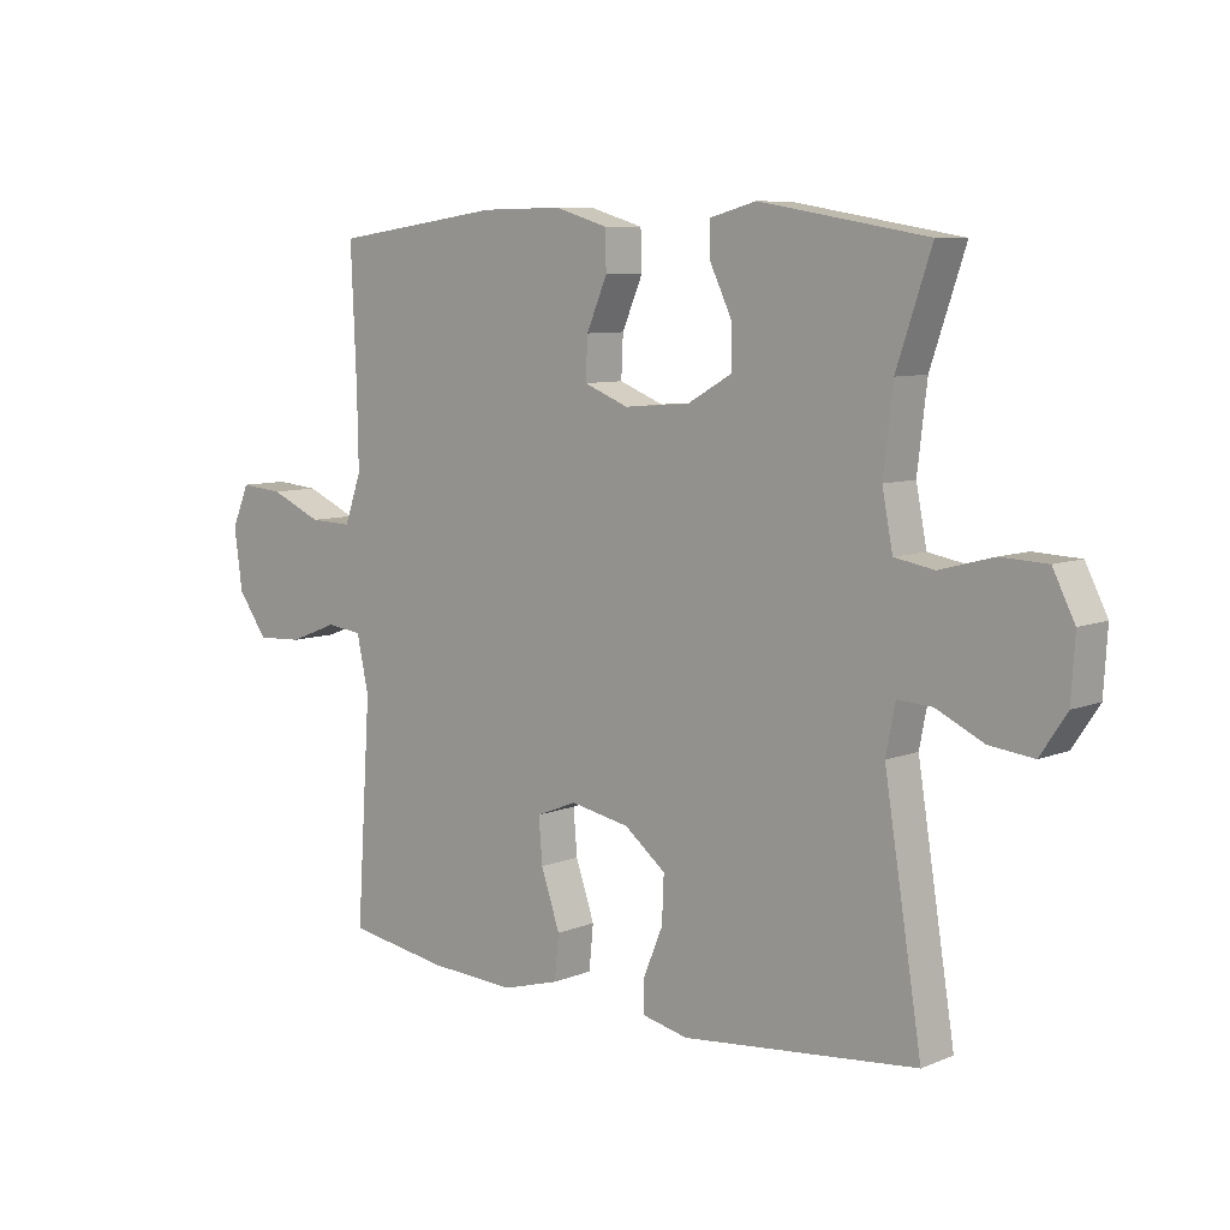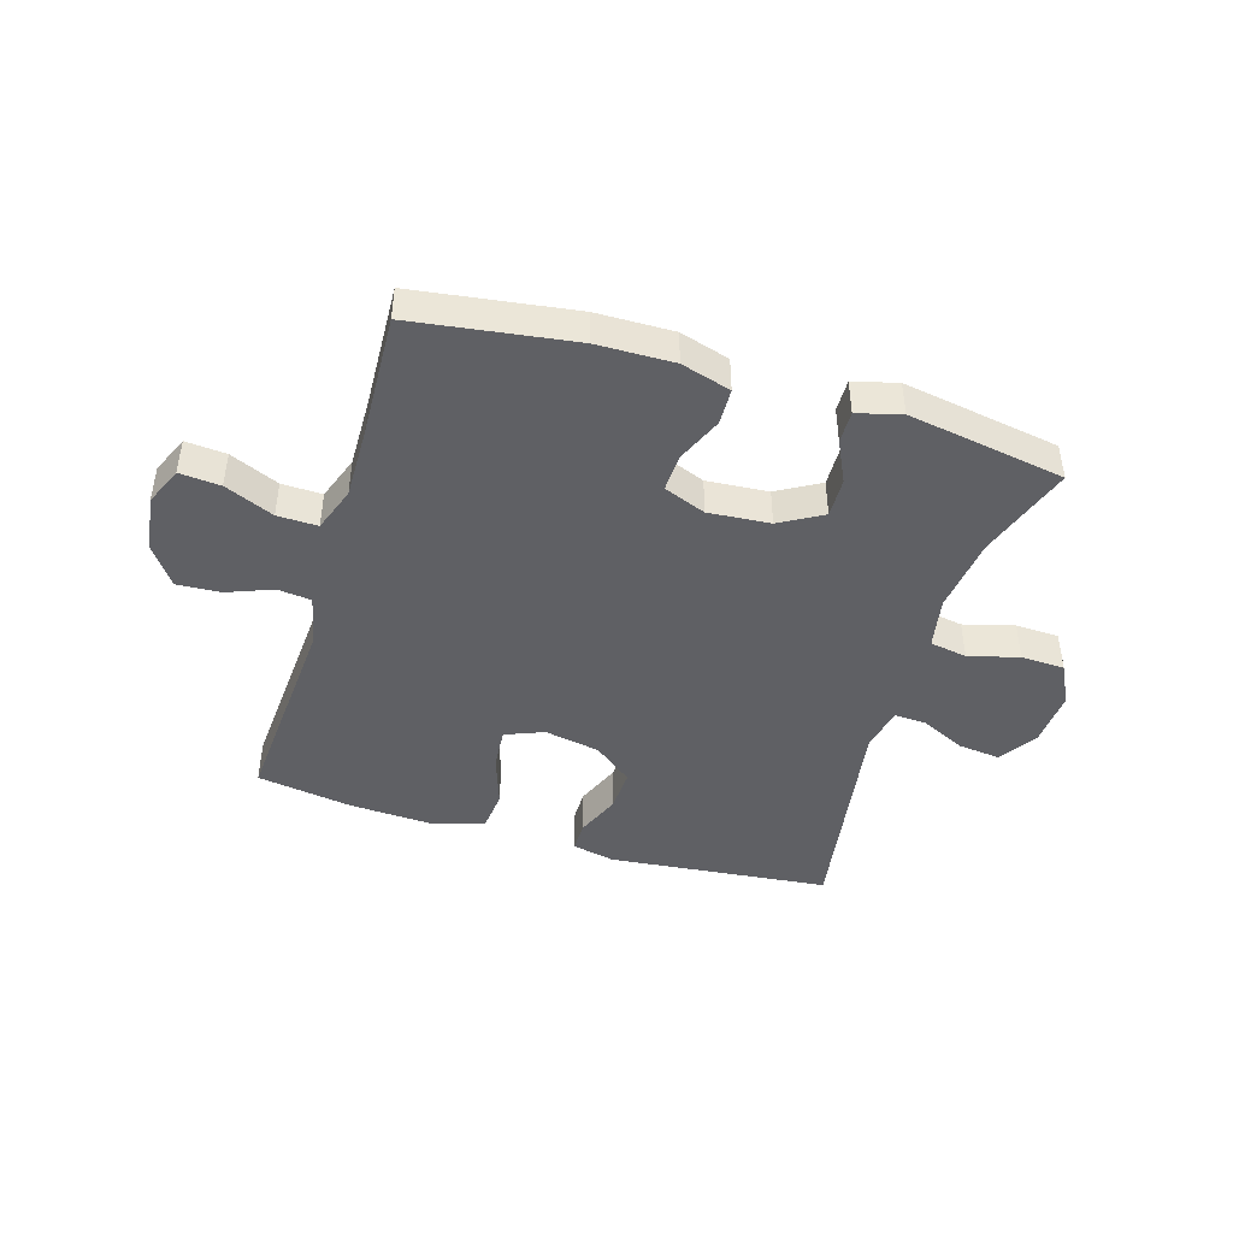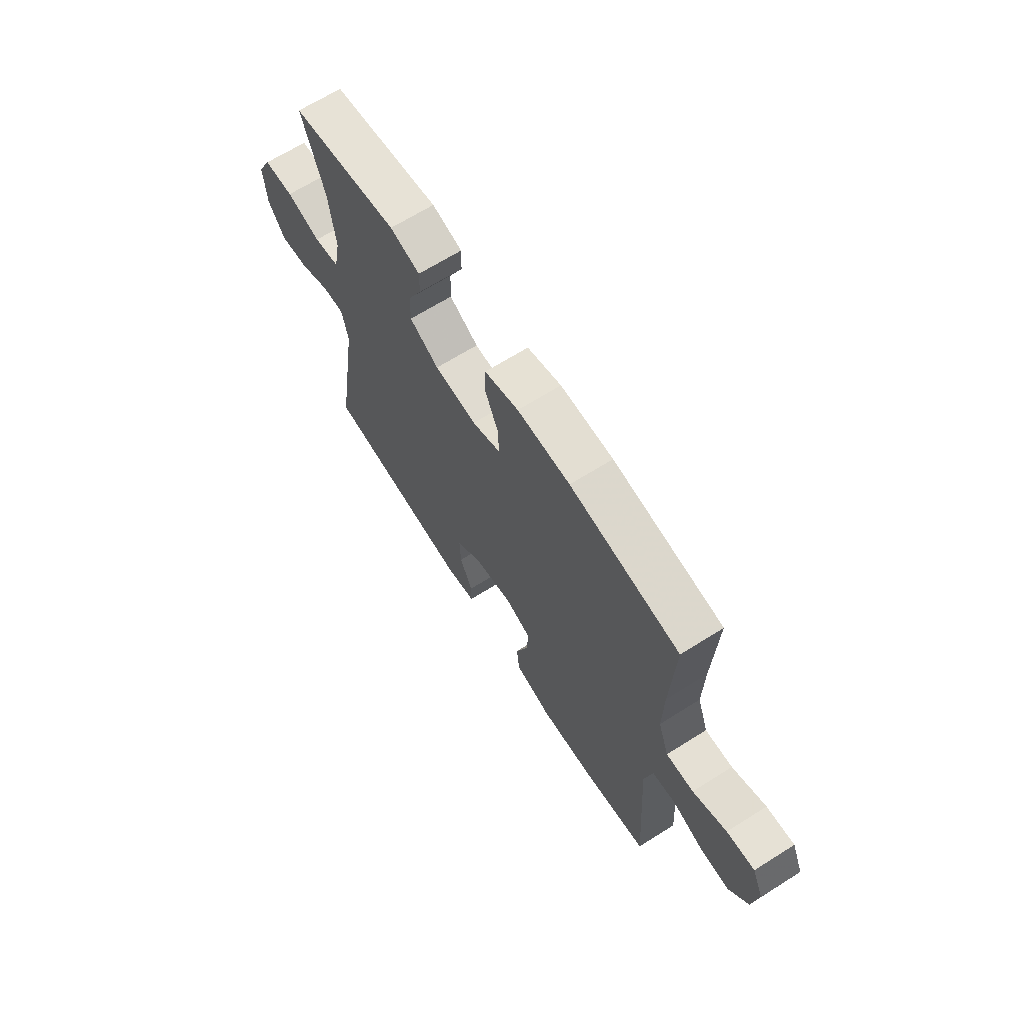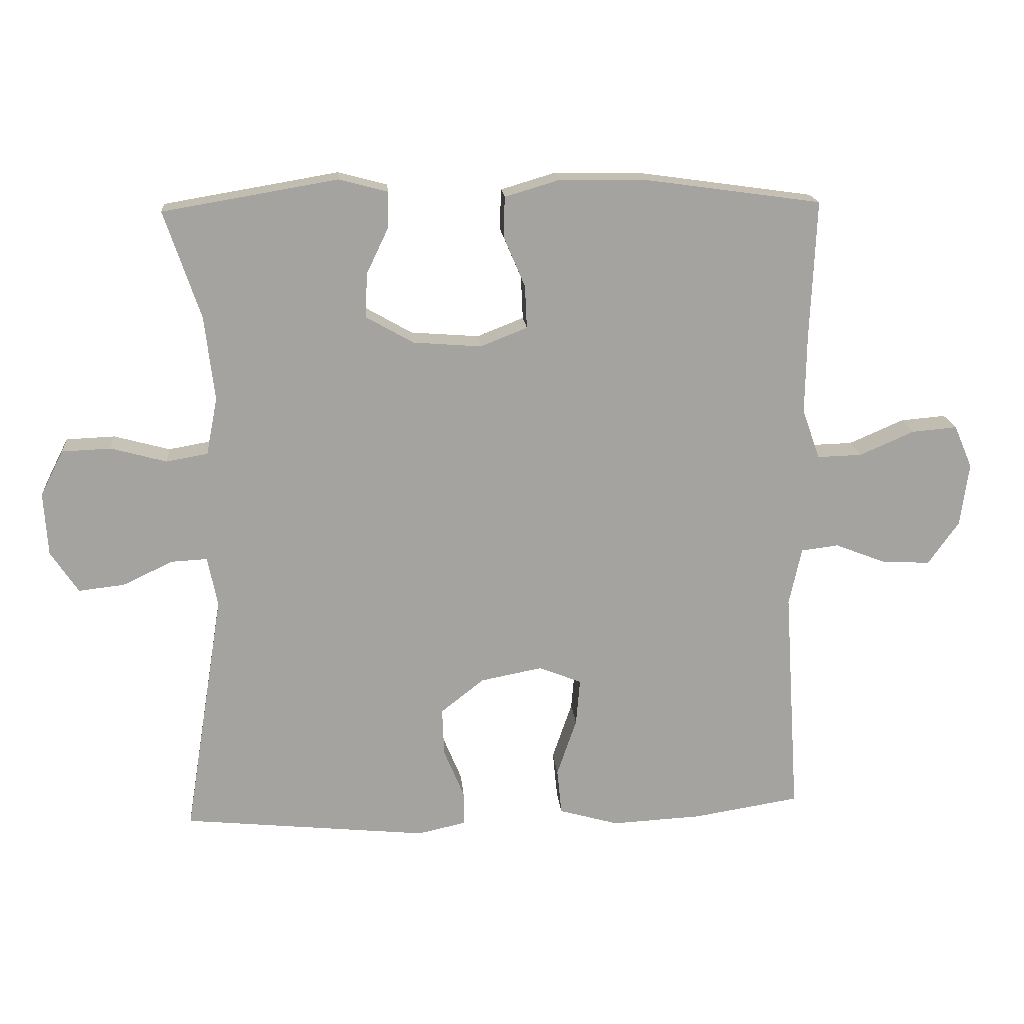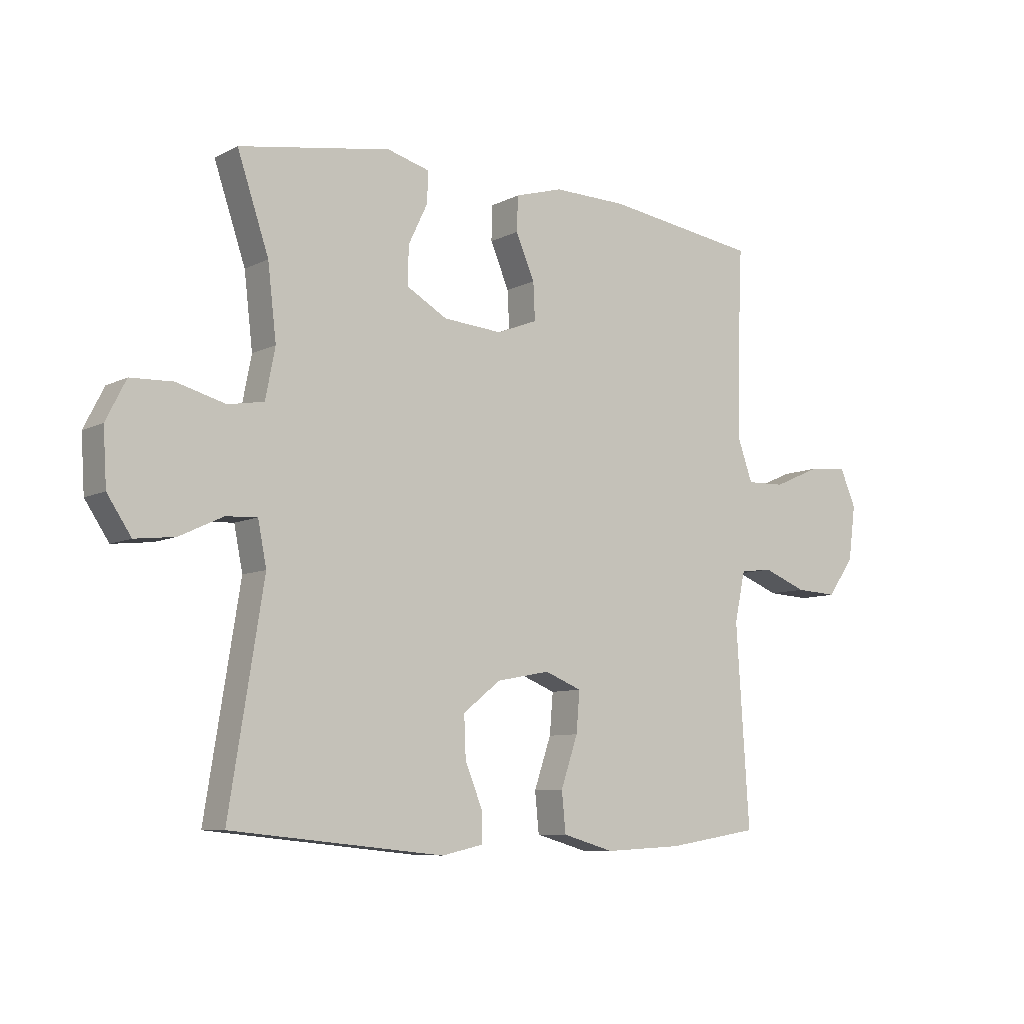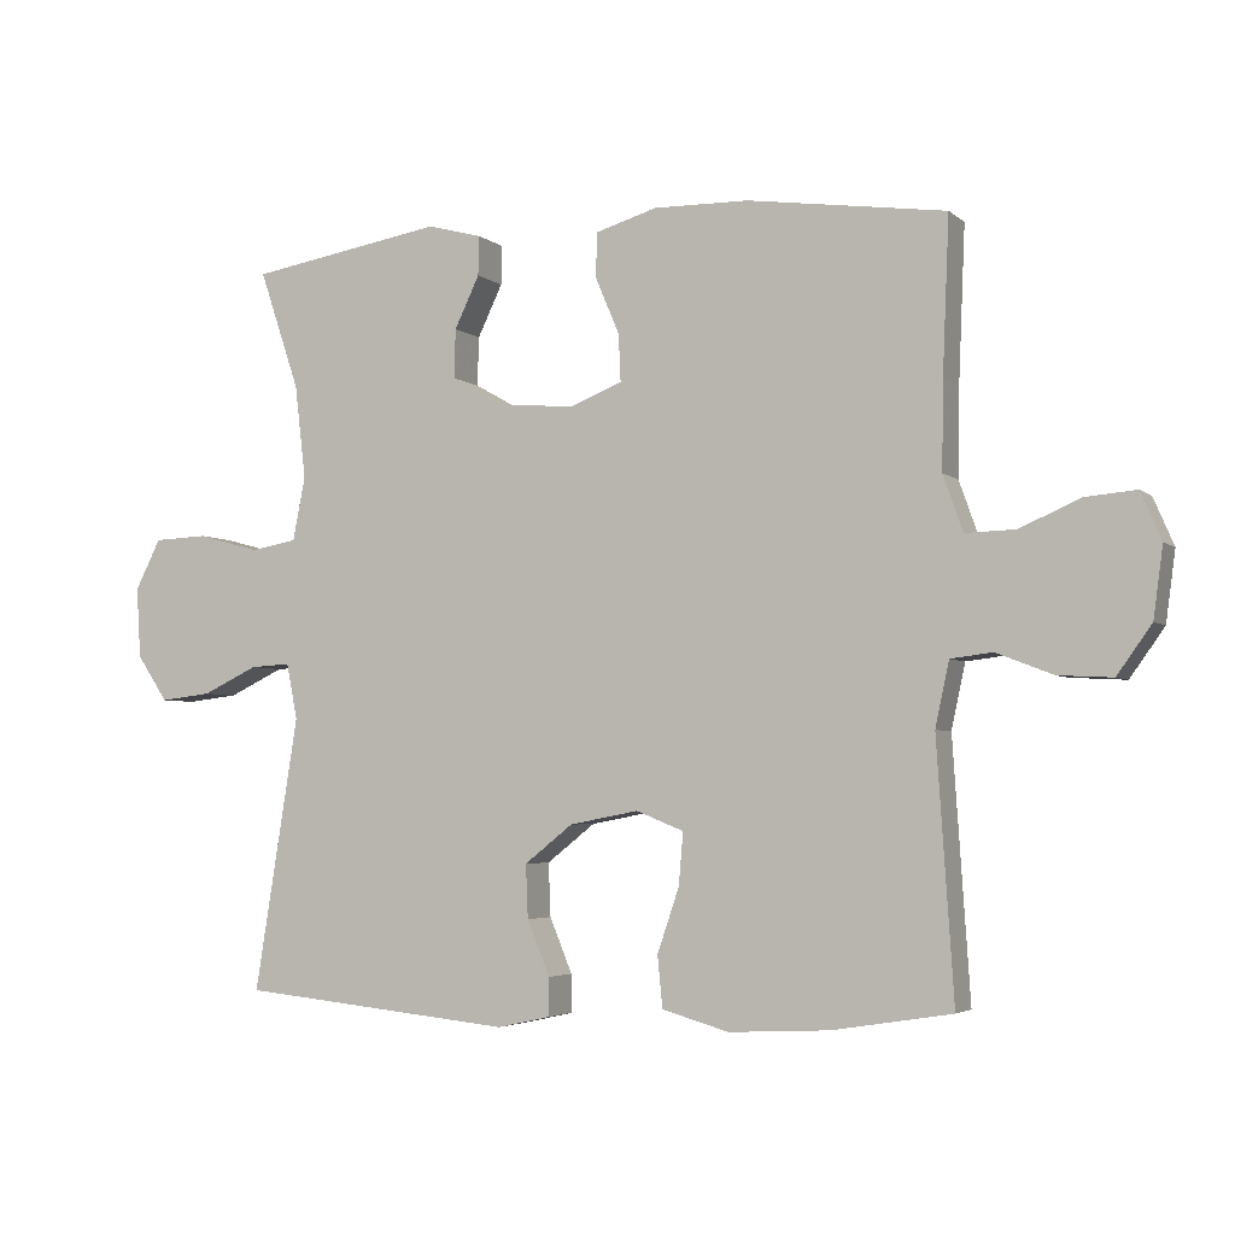
<metadata>
{"format":"obj","ext":"obj","renderer":"f3d","projection":"perspective","resolution":1024,"background":"white","views":[{"elev":8.0,"azim":41.8,"up":"+Z"},{"elev":-44.6,"azim":-16.8,"up":"+Y"},{"elev":66.9,"azim":-122.3,"up":"+Z"},{"elev":17.5,"azim":175.1,"up":"+Z"},{"elev":-8.2,"azim":143.5,"up":"+Z"},{"elev":-3.9,"azim":-156.1,"up":"+Z"}]}
</metadata>
<code>
v 0.5 0.07 0.5
v 0.445 0.07 0.337
v 0.43 0.07 0.209
v 0.447 0.07 0.122
v 0.51 0.07 0.111
v 0.595 0.07 0.134
v 0.669 0.07 0.131
v 0.704 0.07 0.062
v 0.698 0.07 -0.034
v 0.656 0.07 -0.097
v 0.586 0.07 -0.089
v 0.51 0.07 -0.053
v 0.455 0.07 -0.05
v 0.44 0.07 -0.126
v 0.5 0.07 -0.5
v 0.126 0.07 -0.538
v 0.053 0.07 -0.522
v 0.053 0.07 -0.47
v 0.084 0.07 -0.395
v 0.087 0.07 -0.322
v 0.021 0.07 -0.27
v -0.073 0.07 -0.252
v -0.138 0.07 -0.278
v -0.132 0.07 -0.349
v -0.102 0.07 -0.437
v -0.109 0.07 -0.507
v -0.2 0.07 -0.533
v -0.337 0.07 -0.526
v -0.5 0.07 -0.5
v -0.477 0.07 -0.151
v -0.496 0.07 -0.063
v -0.553 0.07 -0.056
v -0.63 0.07 -0.086
v -0.704 0.07 -0.09
v -0.751 0.07 -0.024
v -0.764 0.07 0.072
v -0.736 0.07 0.137
v -0.667 0.07 0.131
v -0.584 0.07 0.095
v -0.516 0.07 0.093
v -0.489 0.07 0.169
v -0.491 0.07 0.289
v -0.5 0.07 0.5
v -0.23 0.07 0.538
v -0.1 0.07 0.54
v -0.016 0.07 0.515
v -0.014 0.07 0.454
v -0.047 0.07 0.377
v -0.05 0.07 0.312
v 0.021 0.07 0.284
v 0.125 0.07 0.292
v 0.197 0.07 0.333
v 0.195 0.07 0.4
v 0.161 0.07 0.471
v 0.16 0.07 0.525
v 0.234 0.07 0.545
v 0.5 0 0.5
v 0.445 0 0.337
v 0.43 0 0.209
v 0.447 0 0.122
v 0.51 0 0.111
v 0.595 0 0.134
v 0.669 0 0.131
v 0.704 0 0.062
v 0.698 0 -0.034
v 0.656 0 -0.097
v 0.586 0 -0.089
v 0.51 0 -0.053
v 0.455 0 -0.05
v 0.44 0 -0.126
v 0.5 0 -0.5
v 0.126 0 -0.538
v 0.053 0 -0.522
v 0.053 0 -0.47
v 0.084 0 -0.395
v 0.087 0 -0.322
v 0.021 0 -0.27
v -0.073 0 -0.252
v -0.138 0 -0.278
v -0.132 0 -0.349
v -0.102 0 -0.437
v -0.109 0 -0.507
v -0.2 0 -0.533
v -0.337 0 -0.526
v -0.5 0 -0.5
v -0.477 0 -0.151
v -0.496 0 -0.063
v -0.553 0 -0.056
v -0.63 0 -0.086
v -0.704 0 -0.09
v -0.751 0 -0.024
v -0.764 0 0.072
v -0.736 0 0.137
v -0.667 0 0.131
v -0.584 0 0.095
v -0.516 0 0.093
v -0.489 0 0.169
v -0.491 0 0.289
v -0.5 0 0.5
v -0.23 0 0.538
v -0.1 0 0.54
v -0.016 0 0.515
v -0.014 0 0.454
v -0.047 0 0.377
v -0.05 0 0.312
v 0.021 0 0.284
v 0.125 0 0.292
v 0.197 0 0.333
v 0.195 0 0.4
v 0.161 0 0.471
v 0.16 0 0.525
v 0.234 0 0.545
f 56 1 2
f 55 56 2
f 54 55 2
f 53 54 2
f 52 53 2 3
f 51 52 3 4
f 50 51 4
f 46 47 48
f 45 46 48
f 44 45 48
f 43 44 48
f 42 43 48
f 41 42 48 49
f 40 41 49 50
f 37 38 39
f 36 37 39
f 35 36 39
f 34 35 39
f 33 34 39
f 32 33 39
f 31 32 39 40
f 40 50 4
f 31 40 4
f 30 31 4
f 28 29 30
f 27 28 30
f 26 27 30
f 25 26 30
f 24 25 30
f 17 18 19
f 16 17 19
f 15 16 19
f 14 15 19
f 13 14 19 20
f 10 11 12
f 9 10 12
f 8 9 12
f 7 8 12
f 6 7 12
f 5 6 12
f 5 12 13
f 13 20 21
f 5 13 21
f 4 5 21
f 23 24 30
f 22 23 30 4
f 4 21 22
f 58 57 112
f 58 112 111
f 58 111 110
f 58 110 109
f 59 58 109 108
f 60 59 108 107
f 60 107 106
f 104 103 102
f 104 102 101
f 104 101 100
f 104 100 99
f 104 99 98
f 105 104 98 97
f 106 105 97 96
f 95 94 93
f 95 93 92
f 95 92 91
f 95 91 90
f 95 90 89
f 95 89 88
f 96 95 88 87
f 60 106 96
f 60 96 87
f 60 87 86
f 86 85 84
f 86 84 83
f 86 83 82
f 86 82 81
f 86 81 80
f 75 74 73
f 75 73 72
f 75 72 71
f 75 71 70
f 76 75 70 69
f 68 67 66
f 68 66 65
f 68 65 64
f 68 64 63
f 68 63 62
f 68 62 61
f 69 68 61
f 77 76 69
f 77 69 61
f 77 61 60
f 86 80 79
f 60 86 79 78
f 78 77 60
f 1 57 58 2
f 2 58 59 3
f 3 59 60 4
f 4 60 61 5
f 5 61 62 6
f 6 62 63 7
f 7 63 64 8
f 8 64 65 9
f 9 65 66 10
f 10 66 67 11
f 11 67 68 12
f 12 68 69 13
f 13 69 70 14
f 14 70 71 15
f 15 71 72 16
f 16 72 73 17
f 17 73 74 18
f 18 74 75 19
f 19 75 76 20
f 20 76 77 21
f 21 77 78 22
f 22 78 79 23
f 23 79 80 24
f 24 80 81 25
f 25 81 82 26
f 26 82 83 27
f 27 83 84 28
f 28 84 85 29
f 29 85 86 30
f 30 86 87 31
f 31 87 88 32
f 32 88 89 33
f 33 89 90 34
f 34 90 91 35
f 35 91 92 36
f 36 92 93 37
f 37 93 94 38
f 38 94 95 39
f 39 95 96 40
f 40 96 97 41
f 41 97 98 42
f 42 98 99 43
f 43 99 100 44
f 44 100 101 45
f 45 101 102 46
f 46 102 103 47
f 47 103 104 48
f 48 104 105 49
f 49 105 106 50
f 50 106 107 51
f 51 107 108 52
f 52 108 109 53
f 53 109 110 54
f 54 110 111 55
f 55 111 112 56
f 56 112 57 1

</code>
